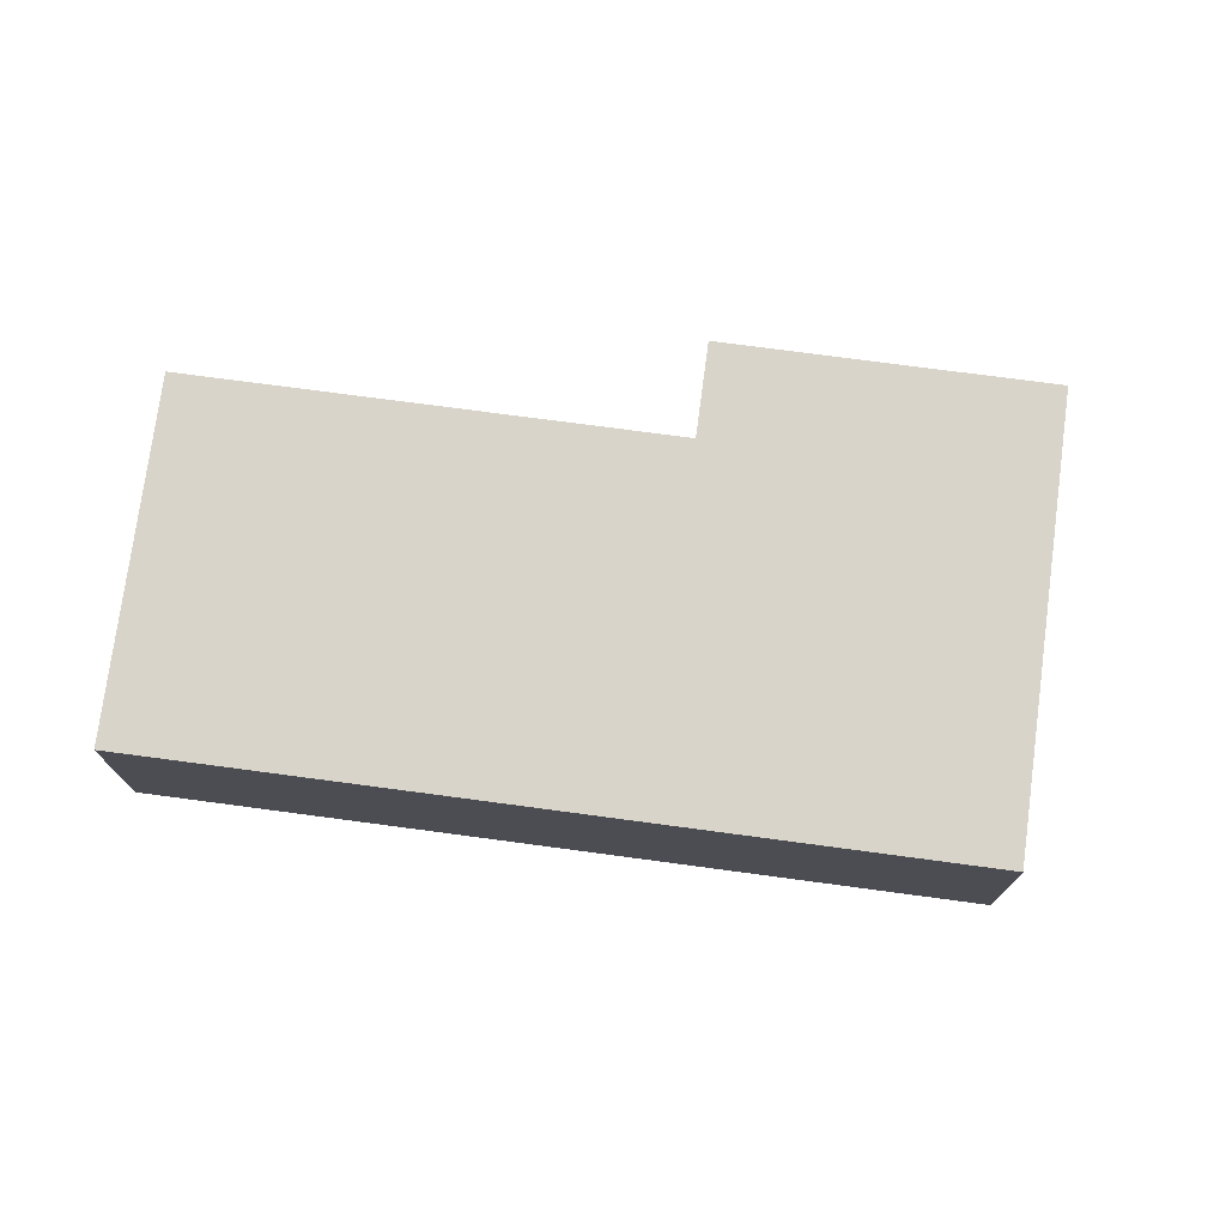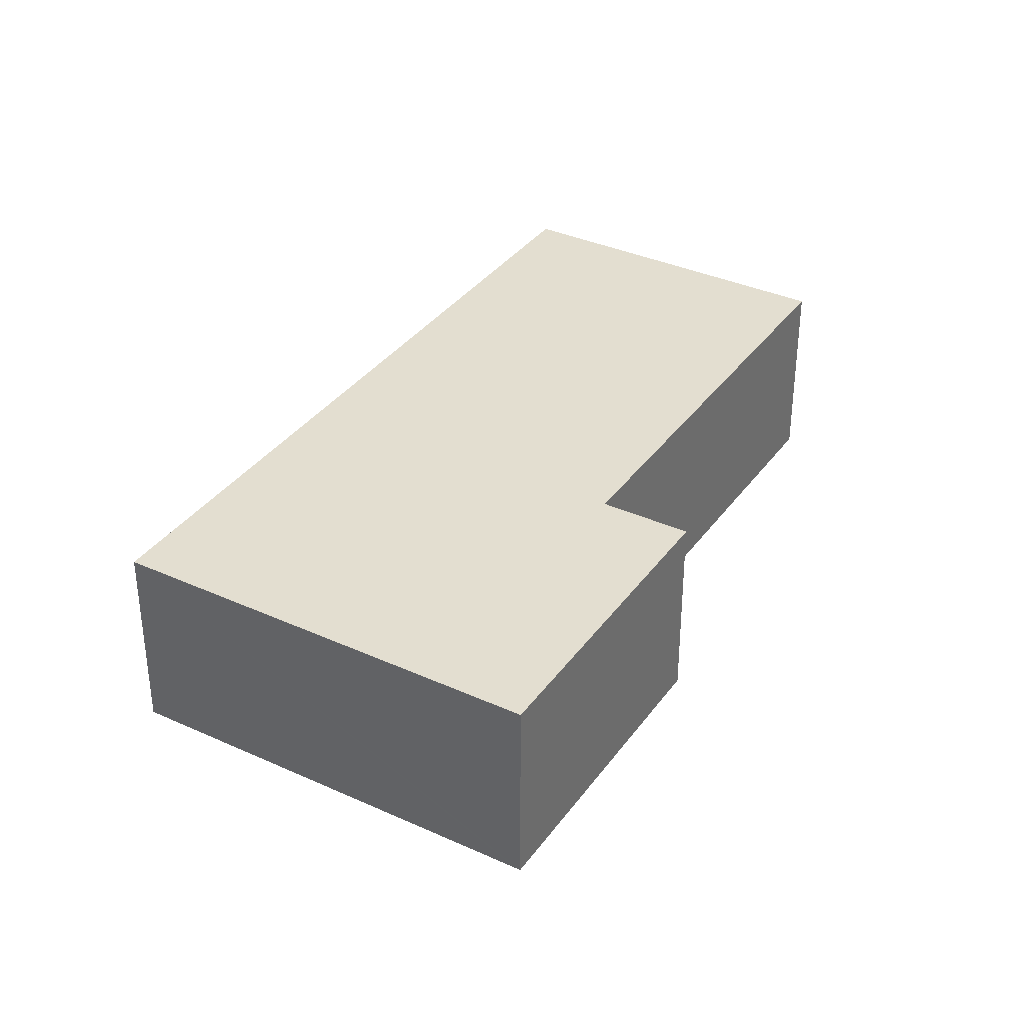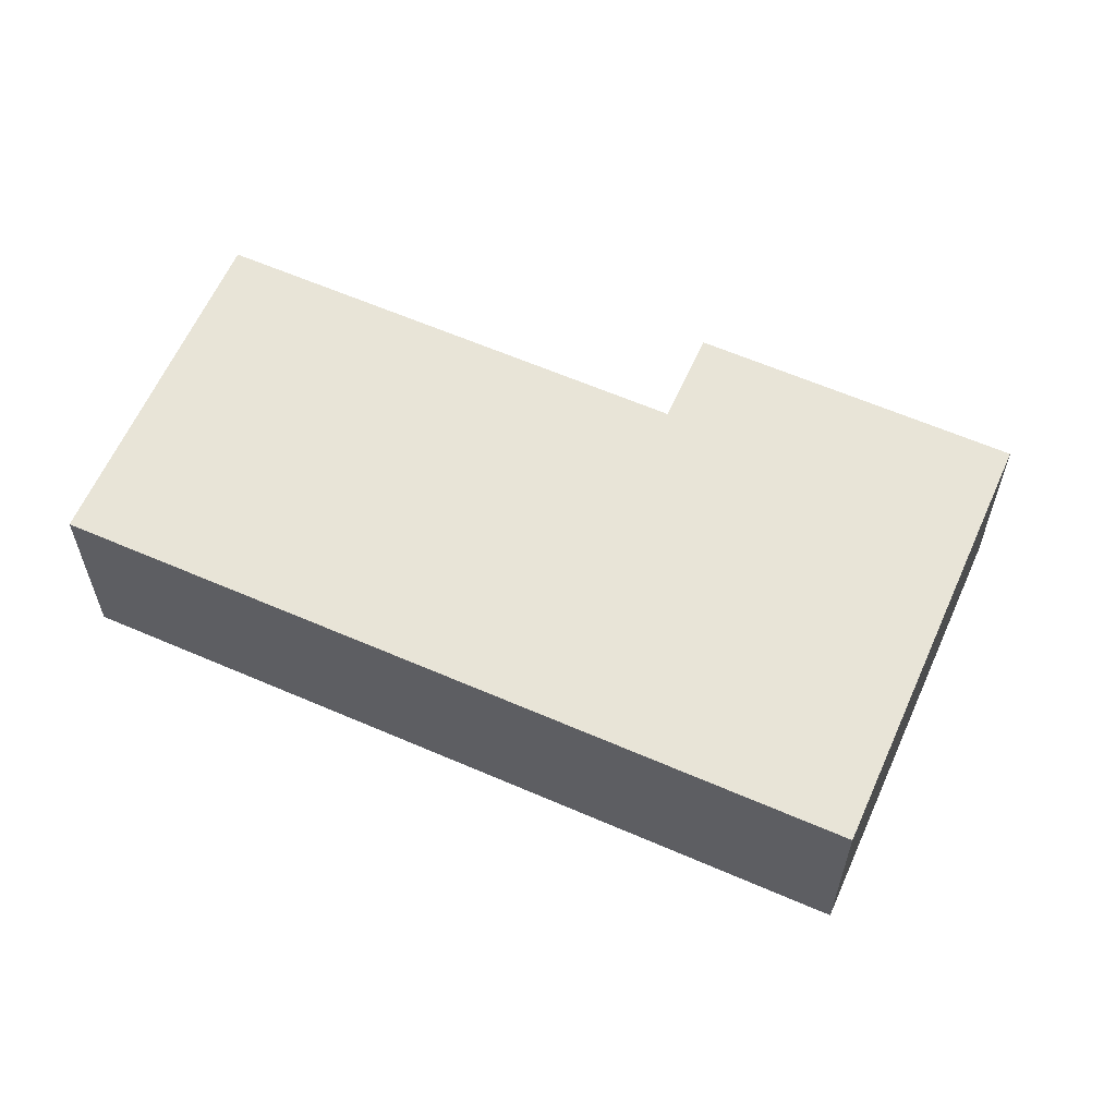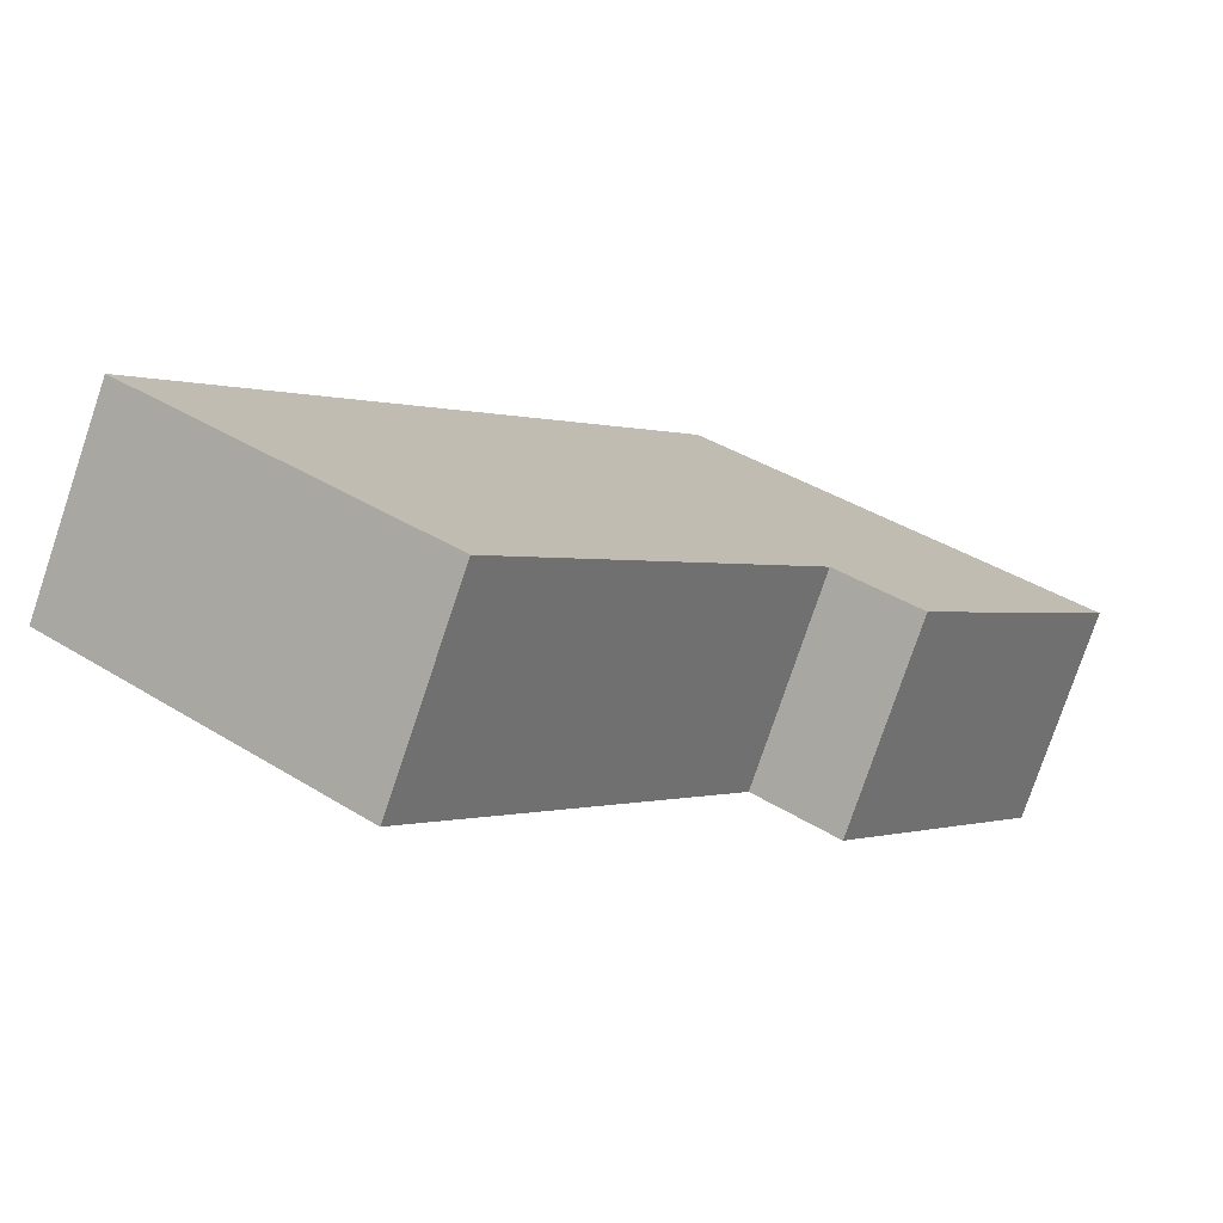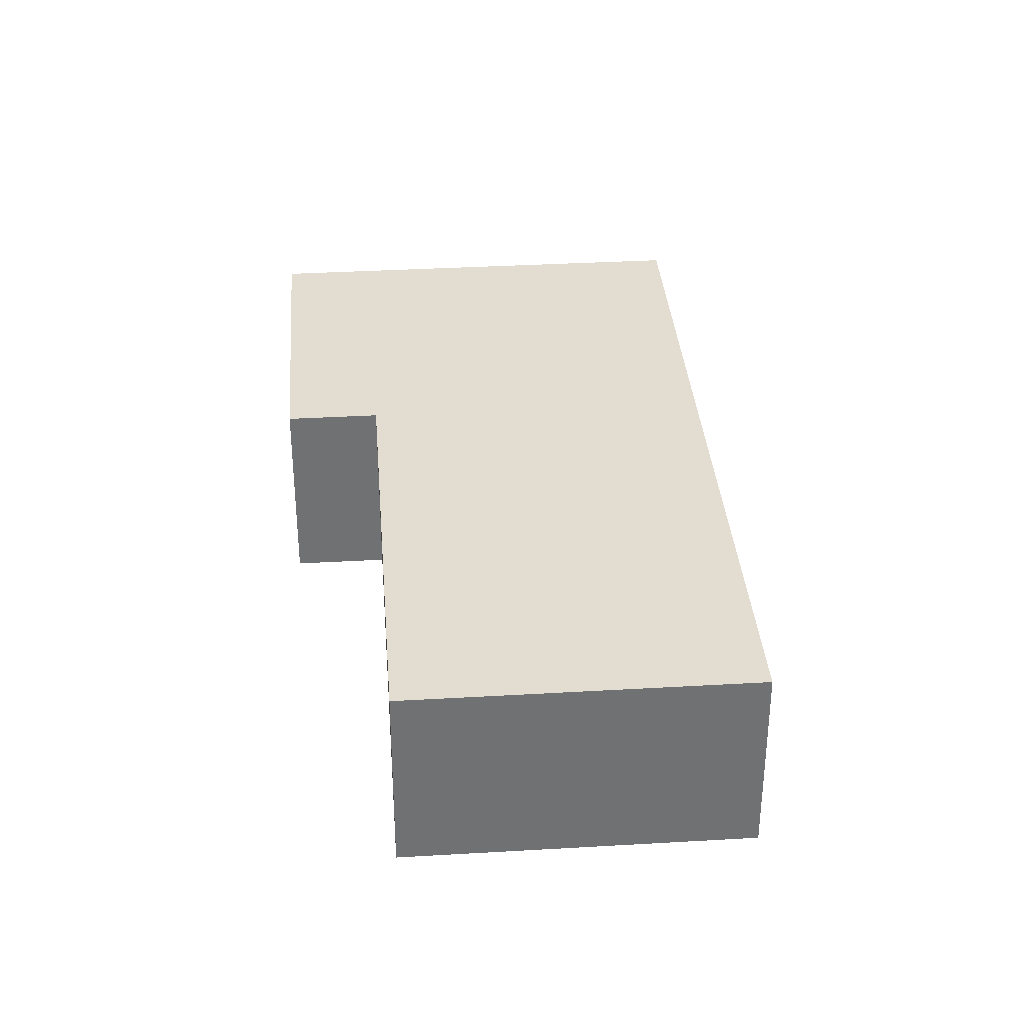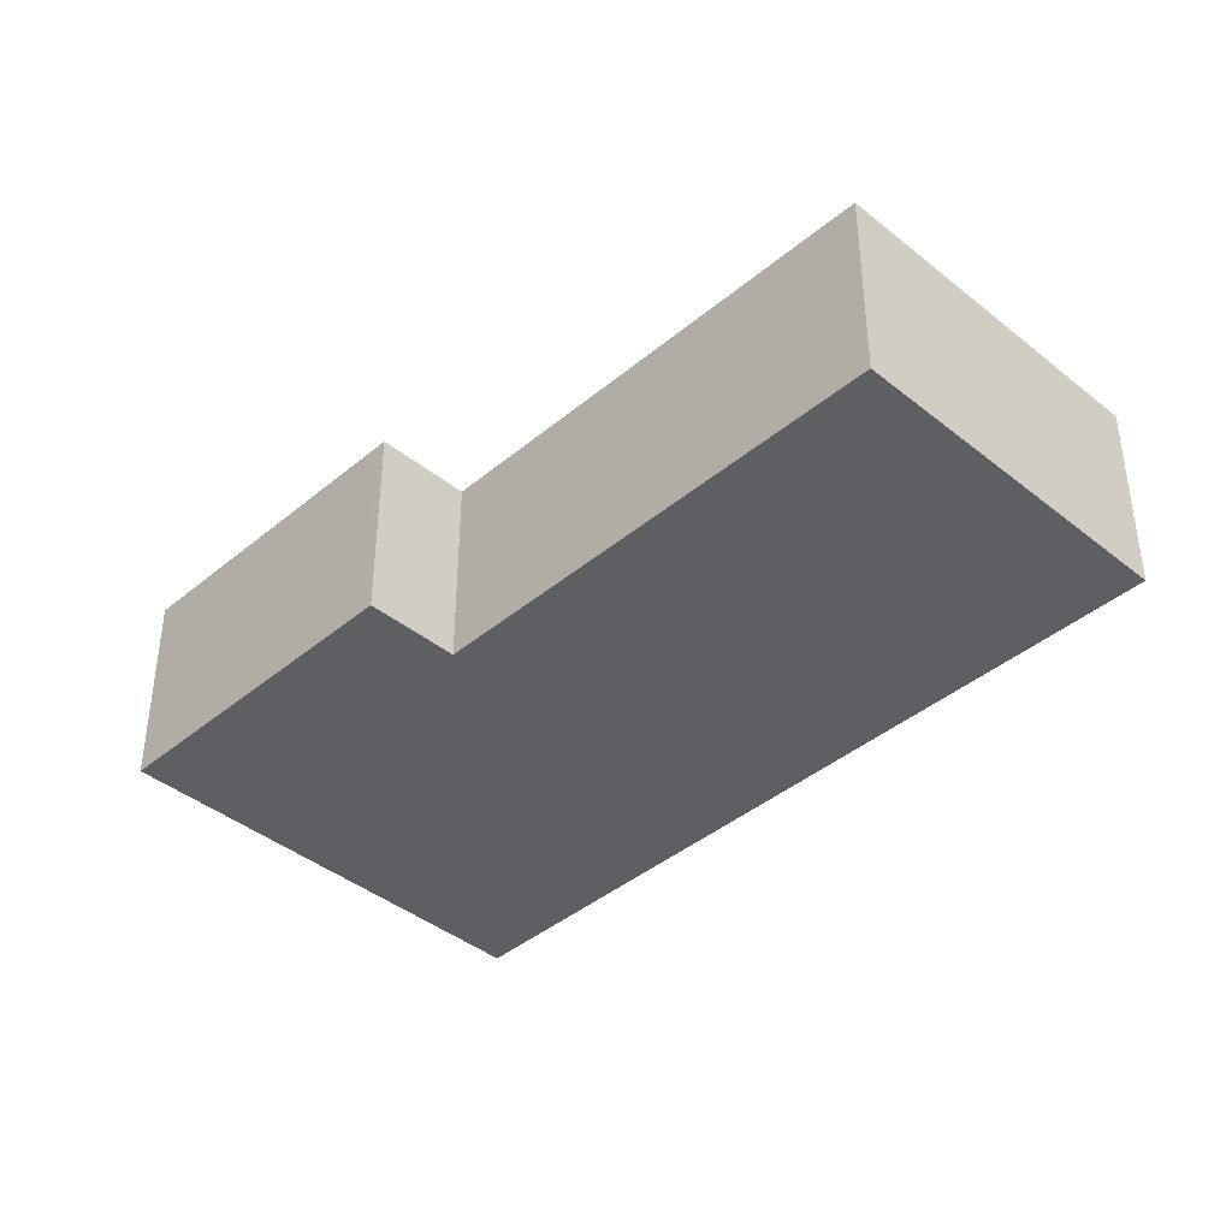
<metadata>
{"format":"obj","ext":"obj","renderer":"f3d","projection":"perspective","resolution":1024,"background":"white","views":[{"elev":75.2,"azim":-46.9,"up":"+Y"},{"elev":35.7,"azim":66.5,"up":"+Y"},{"elev":61.3,"azim":-30.6,"up":"+Y"},{"elev":-77.4,"azim":-18.6,"up":"+Z"},{"elev":35.2,"azim":-148.9,"up":"+Y"},{"elev":-40.8,"azim":171.0,"up":"+Y"}]}
</metadata>
<code>
v  0 3.435 2.103e-16
v  9.927 3.435 3.303
v  5.012 3.435 -3.58
v  3.376 3.435 4.728
v  11.35 3.435 2.462
v  11.27 3.435 2.346
v  14.6 3.435 7.006
v  14.53 3.435 7.055
v  8.237 3.435 11.55
v  14.6 -4.29e-16 7.006
v  11.35 -1.508e-16 2.462
v  11.27 -1.437e-16 2.346
v  9.927 -2.023e-16 3.303
v  5.012 2.192e-16 -3.58
v  0 0 0
v  3.376 -2.895e-16 4.728
v  8.237 -7.07e-16 11.55
v  14.53 -4.32e-16 7.055
g defaultobject
f 1 2 3
f 2 1 4
f 2 5 6
f 5 2 7
f 7 2 4
f 7 4 8
f 8 4 9
f 10 5 7
f 5 10 11
f 5 11 6
f 6 11 12
f 13 3 2
f 3 13 14
f 12 2 6
f 2 12 13
f 14 1 3
f 1 14 15
f 15 4 1
f 4 15 16
f 4 16 9
f 9 16 17
f 8 10 7
f 10 8 9
f 10 9 18
f 18 9 17
f 14 16 15
f 16 14 13
f 16 13 17
f 17 13 12
f 17 12 11
f 17 11 18
f 18 11 10

</code>
